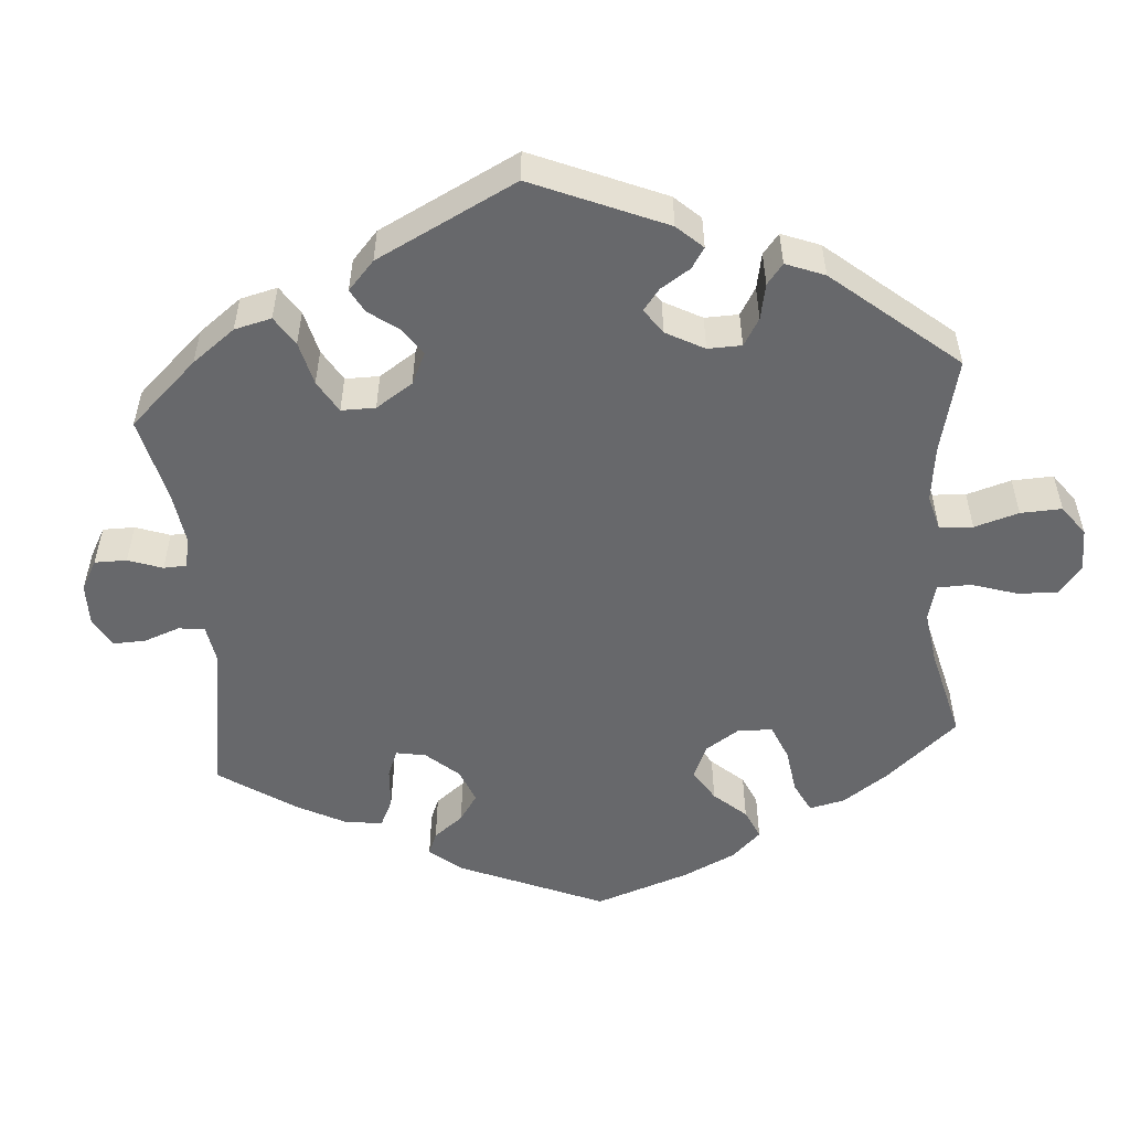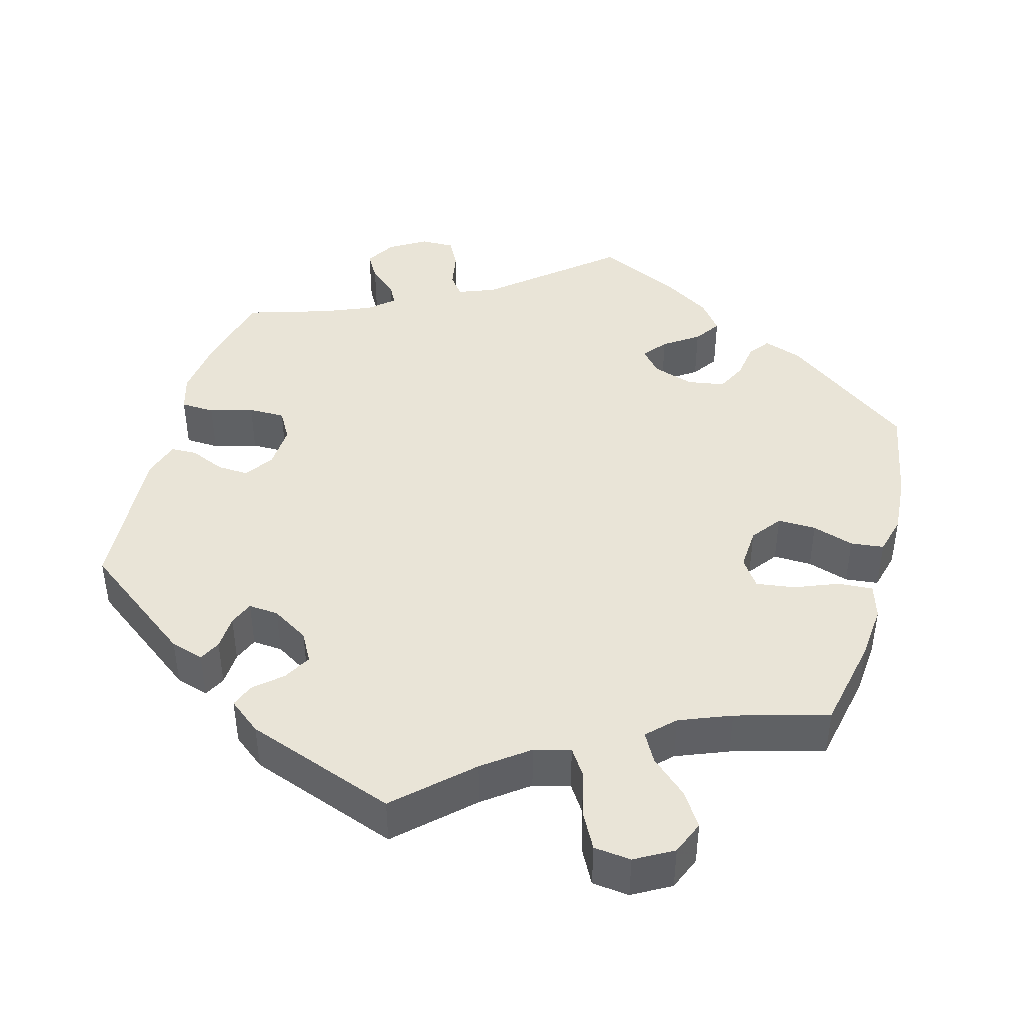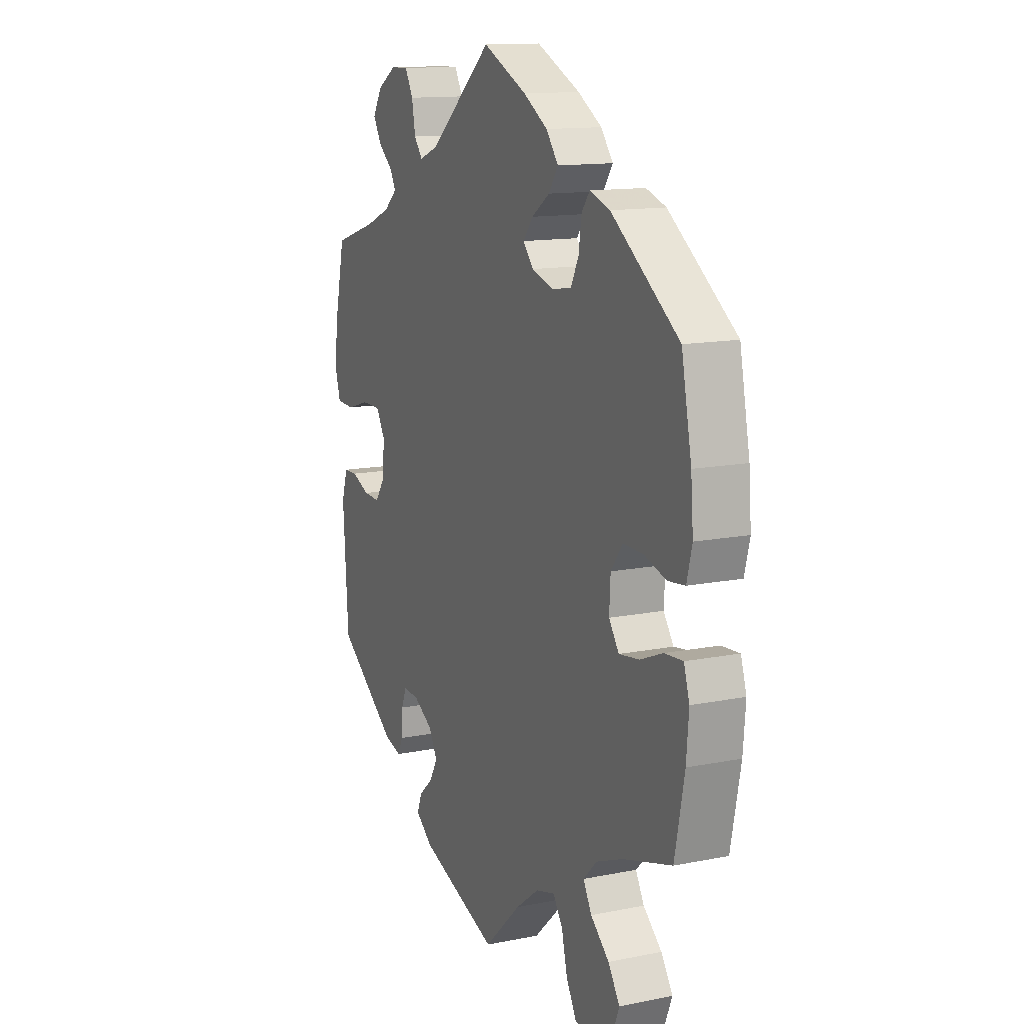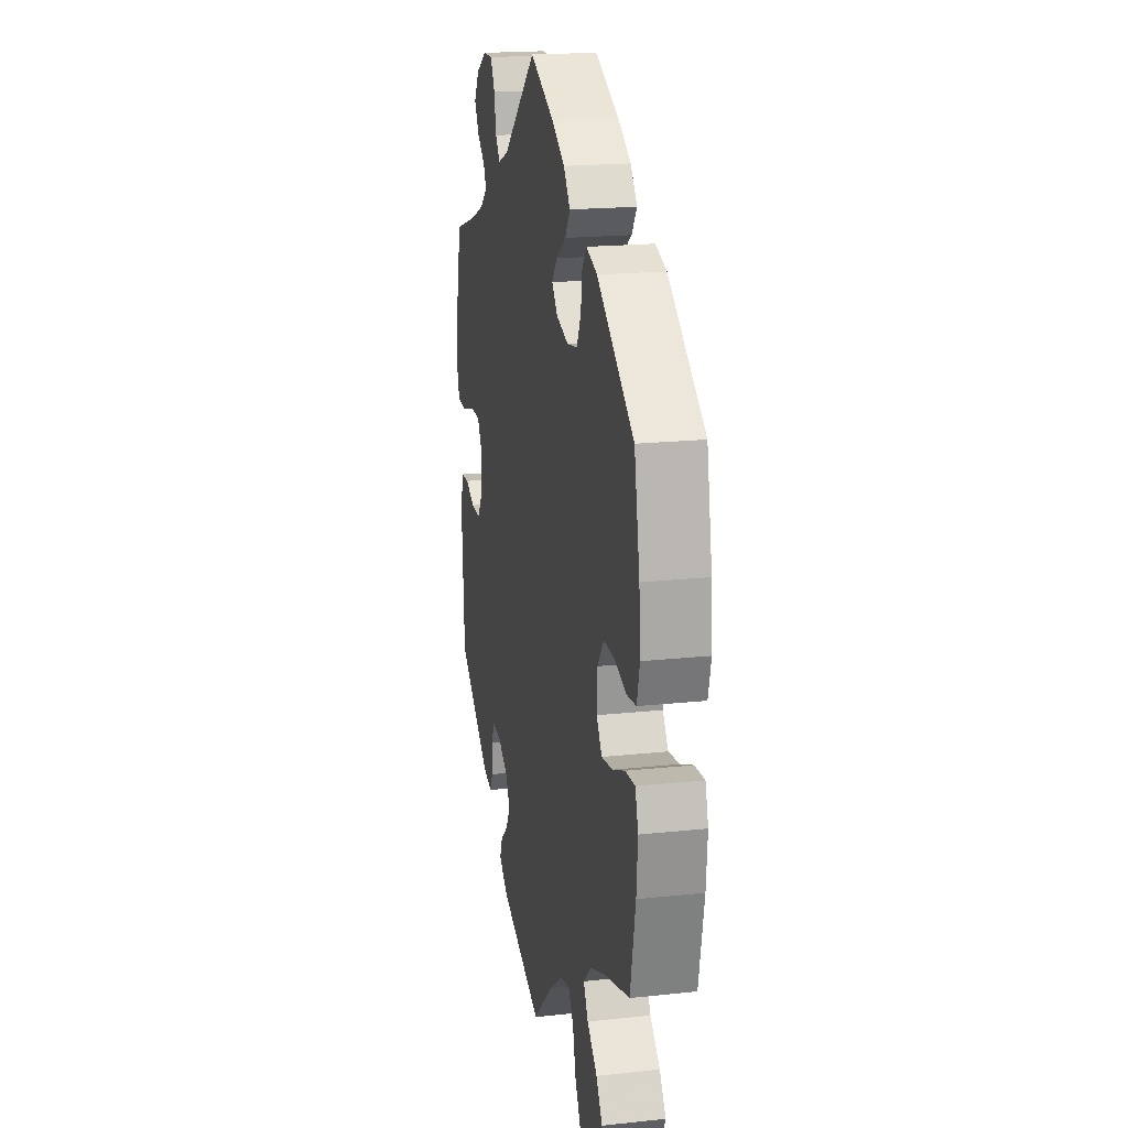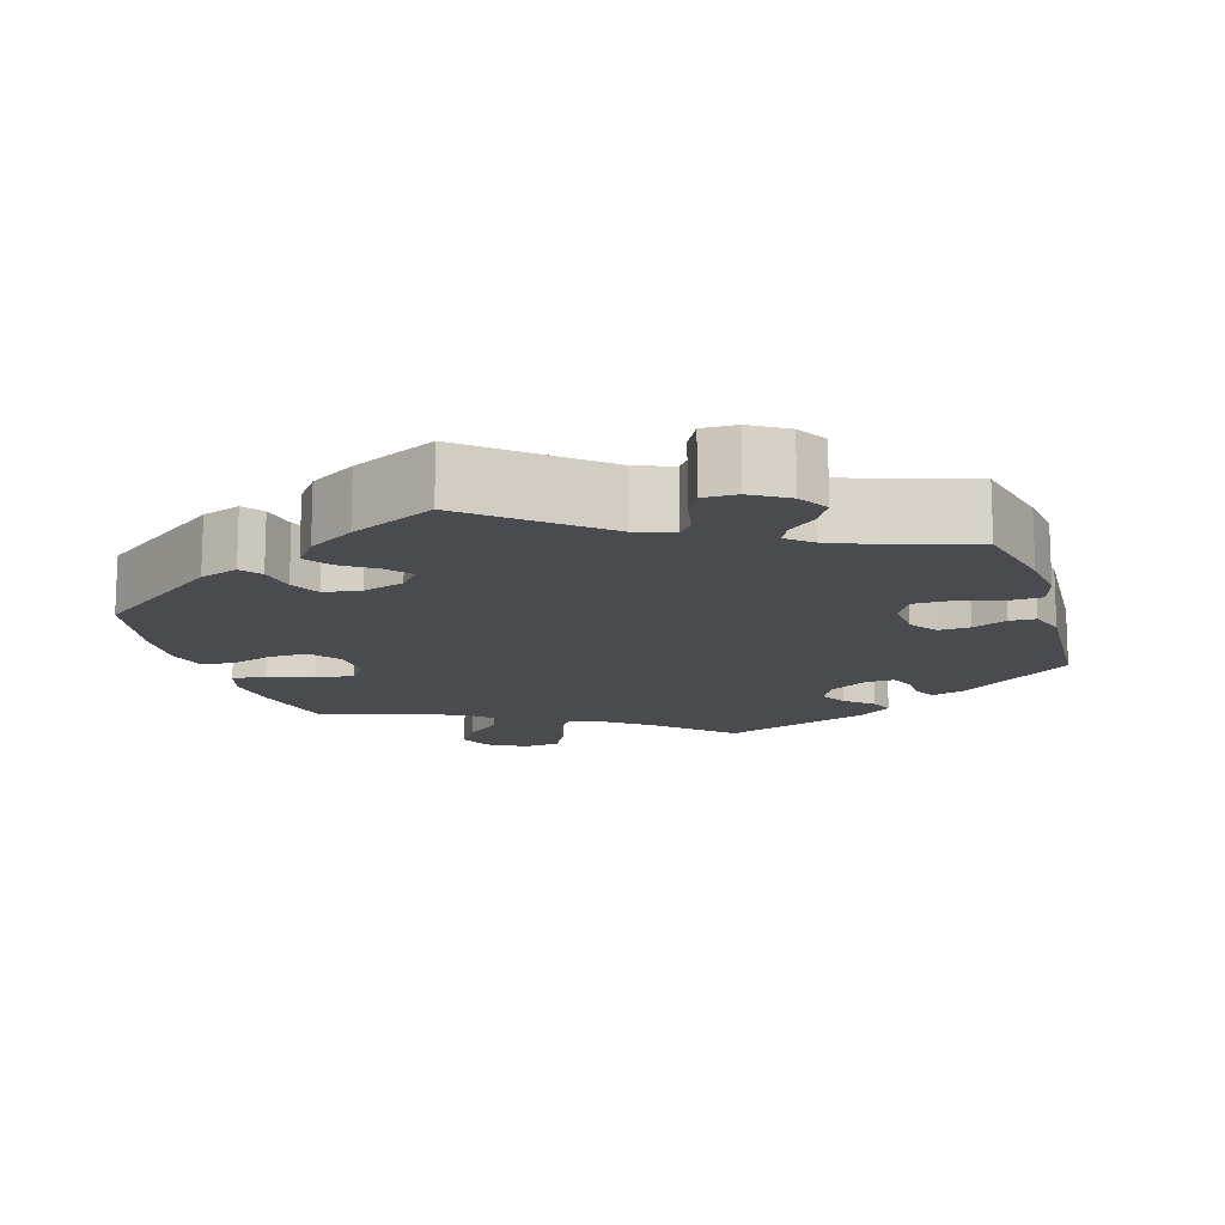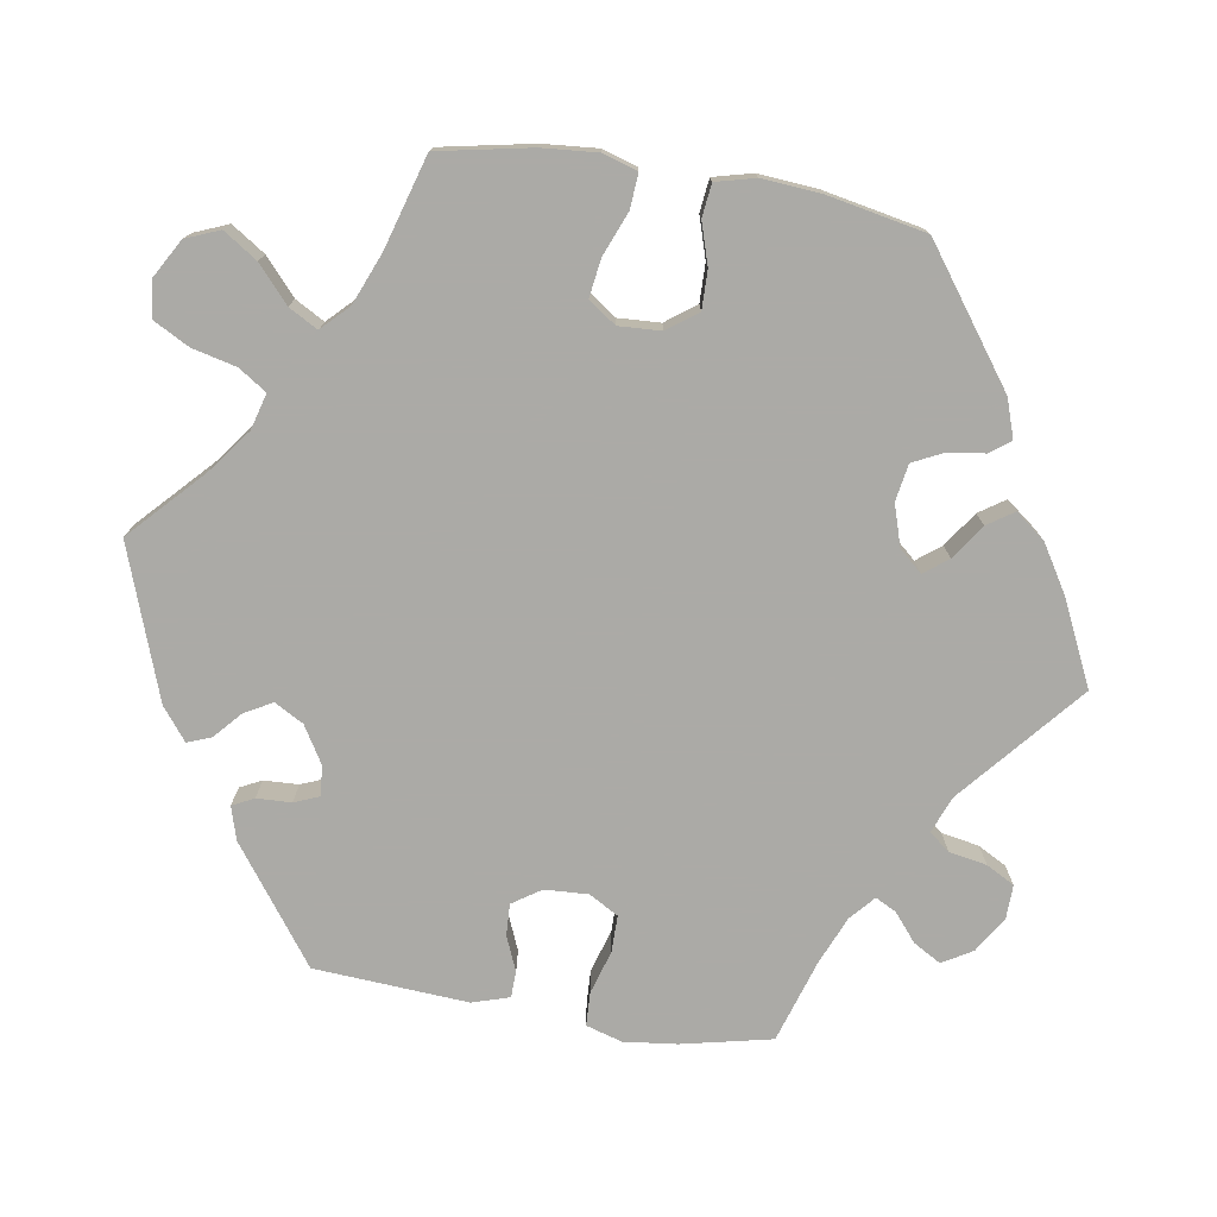
<metadata>
{"format":"obj","ext":"obj","renderer":"f3d","projection":"perspective","resolution":1024,"background":"white","views":[{"elev":-52.5,"azim":125.0,"up":"+Y"},{"elev":43.3,"azim":-164.4,"up":"+Y"},{"elev":13.2,"azim":-114.6,"up":"+Z"},{"elev":19.0,"azim":-101.5,"up":"+Z"},{"elev":-14.1,"azim":17.3,"up":"+Y"},{"elev":-75.9,"azim":-99.3,"up":"+Y"}]}
</metadata>
<code>
v 0.526 0.07 0.172
v 0.534 0.07 0.103
v 0.52 0.07 0.056
v 0.476 0.07 0.054
v 0.42 0.07 0.071
v 0.372 0.07 0.071
v 0.35 0.07 0.033
v 0.353 0.07 -0.024
v 0.378 0.07 -0.061
v 0.419 0.07 -0.059
v 0.464 0.07 -0.04
v 0.498 0.07 -0.041
v 0.513 0.07 -0.089
v 0.5 0.07 -0.289
v 0.351 0.07 -0.399
v 0.308 0.07 -0.412
v 0.294 0.07 -0.384
v 0.292 0.07 -0.339
v 0.279 0.07 -0.307
v 0.24 0.07 -0.31
v 0.192 0.07 -0.339
v 0.171 0.07 -0.377
v 0.191 0.07 -0.413
v 0.226 0.07 -0.444
v 0.238 0.07 -0.475
v 0.196 0.07 -0.508
v 0 0.07 -0.578
v -0.092 0.07 -0.491
v -0.15 0.07 -0.447
v -0.197 0.07 -0.434
v -0.221 0.07 -0.47
v -0.235 0.07 -0.528
v -0.26 0.07 -0.575
v -0.308 0.07 -0.58
v -0.357 0.07 -0.552
v -0.375 0.07 -0.508
v -0.346 0.07 -0.464
v -0.3 0.07 -0.423
v -0.279 0.07 -0.385
v -0.313 0.07 -0.351
v -0.38 0.07 -0.324
v -0.5 0.07 -0.289
v -0.524 0.07 -0.168
v -0.53 0.07 -0.096
v -0.516 0.07 -0.051
v -0.471 0.07 -0.054
v -0.414 0.07 -0.077
v -0.364 0.07 -0.084
v -0.339 0.07 -0.048
v -0.342 0.07 0.007
v -0.371 0.07 0.046
v -0.421 0.07 0.045
v -0.475 0.07 0.028
v -0.518 0.07 0.033
v -0.531 0.07 0.084
v -0.525 0.07 0.161
v -0.5 0.07 0.289
v -0.332 0.07 0.412
v -0.282 0.07 0.429
v -0.262 0.07 0.403
v -0.255 0.07 0.354
v -0.236 0.07 0.315
v -0.188 0.07 0.307
v -0.134 0.07 0.324
v -0.108 0.07 0.354
v -0.132 0.07 0.385
v -0.177 0.07 0.416
v -0.2 0.07 0.45
v -0.17 0.07 0.489
v -0.11 0.07 0.526
v 0 0.07 0.578
v 0.157 0.07 0.445
v 0.205 0.07 0.426
v 0.226 0.07 0.453
v 0.235 0.07 0.502
v 0.255 0.07 0.539
v 0.299 0.07 0.538
v 0.346 0.07 0.509
v 0.369 0.07 0.47
v 0.348 0.07 0.434
v 0.312 0.07 0.404
v 0.298 0.07 0.377
v 0.33 0.07 0.349
v 0.392 0.07 0.323
v 0.5 0.07 0.289
v 0.526 0 0.172
v 0.534 0 0.103
v 0.52 0 0.056
v 0.476 0 0.054
v 0.42 0 0.071
v 0.372 0 0.071
v 0.35 0 0.033
v 0.353 0 -0.024
v 0.378 0 -0.061
v 0.419 0 -0.059
v 0.464 0 -0.04
v 0.498 0 -0.041
v 0.513 0 -0.089
v 0.5 0 -0.289
v 0.351 0 -0.399
v 0.308 0 -0.412
v 0.294 0 -0.384
v 0.292 0 -0.339
v 0.279 0 -0.307
v 0.24 0 -0.31
v 0.192 0 -0.339
v 0.171 0 -0.377
v 0.191 0 -0.413
v 0.226 0 -0.444
v 0.238 0 -0.475
v 0.196 0 -0.508
v 0 0 -0.578
v -0.092 0 -0.491
v -0.15 0 -0.447
v -0.197 0 -0.434
v -0.221 0 -0.47
v -0.235 0 -0.528
v -0.26 0 -0.575
v -0.308 0 -0.58
v -0.357 0 -0.552
v -0.375 0 -0.508
v -0.346 0 -0.464
v -0.3 0 -0.423
v -0.279 0 -0.385
v -0.313 0 -0.351
v -0.38 0 -0.324
v -0.5 0 -0.289
v -0.524 0 -0.168
v -0.53 0 -0.096
v -0.516 0 -0.051
v -0.471 0 -0.054
v -0.414 0 -0.077
v -0.364 0 -0.084
v -0.339 0 -0.048
v -0.342 0 0.007
v -0.371 0 0.046
v -0.421 0 0.045
v -0.475 0 0.028
v -0.518 0 0.033
v -0.531 0 0.084
v -0.525 0 0.161
v -0.5 0 0.289
v -0.332 0 0.412
v -0.282 0 0.429
v -0.262 0 0.403
v -0.255 0 0.354
v -0.236 0 0.315
v -0.188 0 0.307
v -0.134 0 0.324
v -0.108 0 0.354
v -0.132 0 0.385
v -0.177 0 0.416
v -0.2 0 0.45
v -0.17 0 0.489
v -0.11 0 0.526
v 0 0 0.578
v 0.157 0 0.445
v 0.205 0 0.426
v 0.226 0 0.453
v 0.235 0 0.502
v 0.255 0 0.539
v 0.299 0 0.538
v 0.346 0 0.509
v 0.369 0 0.47
v 0.348 0 0.434
v 0.312 0 0.404
v 0.298 0 0.377
v 0.33 0 0.349
v 0.392 0 0.323
v 0.5 0 0.289
f 84 85 1 2
f 83 84 2 3
f 82 83 3 4
f 78 79 80 81
f 78 81 82
f 77 78 82
f 74 75 76 77
f 73 74 77 82
f 72 73 82 4
f 66 67 68 69
f 65 66 69 70
f 58 59 60 61
f 58 61 62
f 57 58 62
f 56 57 62 63
f 52 53 54 55
f 51 52 55 56
f 44 45 46 47
f 44 47 48
f 41 42 43 44
f 40 41 44 48
f 39 40 48 49
f 35 36 37 38
f 35 38 39
f 34 35 39
f 31 32 33 34
f 30 31 34 39
f 29 30 39 49
f 25 26 27 28
f 23 24 25 28
f 22 23 28 29
f 21 22 29 49
f 15 16 17 18
f 15 18 19
f 14 15 19
f 13 14 19 20
f 10 11 12 13
f 9 10 13 20
f 71 72 4 5
f 65 70 71 5
f 64 65 5 6
f 51 56 63 64
f 50 51 64 6
f 49 50 6 7
f 21 49 7 8
f 8 9 20 21
f 87 86 170 169
f 88 87 169 168
f 89 88 168 167
f 166 165 164 163
f 167 166 163
f 167 163 162
f 162 161 160 159
f 167 162 159 158
f 89 167 158 157
f 154 153 152 151
f 155 154 151 150
f 146 145 144 143
f 147 146 143
f 147 143 142
f 148 147 142 141
f 140 139 138 137
f 141 140 137 136
f 132 131 130 129
f 133 132 129
f 129 128 127 126
f 133 129 126 125
f 134 133 125 124
f 123 122 121 120
f 124 123 120
f 124 120 119
f 119 118 117 116
f 124 119 116 115
f 134 124 115 114
f 113 112 111 110
f 113 110 109 108
f 114 113 108 107
f 134 114 107 106
f 103 102 101 100
f 104 103 100
f 104 100 99
f 105 104 99 98
f 98 97 96 95
f 105 98 95 94
f 90 89 157 156
f 90 156 155 150
f 91 90 150 149
f 149 148 141 136
f 91 149 136 135
f 92 91 135 134
f 93 92 134 106
f 106 105 94 93
f 1 86 87 2
f 2 87 88 3
f 3 88 89 4
f 4 89 90 5
f 5 90 91 6
f 6 91 92 7
f 7 92 93 8
f 8 93 94 9
f 9 94 95 10
f 10 95 96 11
f 11 96 97 12
f 12 97 98 13
f 13 98 99 14
f 14 99 100 15
f 15 100 101 16
f 16 101 102 17
f 17 102 103 18
f 18 103 104 19
f 19 104 105 20
f 20 105 106 21
f 21 106 107 22
f 22 107 108 23
f 23 108 109 24
f 24 109 110 25
f 25 110 111 26
f 26 111 112 27
f 27 112 113 28
f 28 113 114 29
f 29 114 115 30
f 30 115 116 31
f 31 116 117 32
f 32 117 118 33
f 33 118 119 34
f 34 119 120 35
f 35 120 121 36
f 36 121 122 37
f 37 122 123 38
f 38 123 124 39
f 39 124 125 40
f 40 125 126 41
f 41 126 127 42
f 42 127 128 43
f 43 128 129 44
f 44 129 130 45
f 45 130 131 46
f 46 131 132 47
f 47 132 133 48
f 48 133 134 49
f 49 134 135 50
f 50 135 136 51
f 51 136 137 52
f 52 137 138 53
f 53 138 139 54
f 54 139 140 55
f 55 140 141 56
f 56 141 142 57
f 57 142 143 58
f 58 143 144 59
f 59 144 145 60
f 60 145 146 61
f 61 146 147 62
f 62 147 148 63
f 63 148 149 64
f 64 149 150 65
f 65 150 151 66
f 66 151 152 67
f 67 152 153 68
f 68 153 154 69
f 69 154 155 70
f 70 155 156 71
f 71 156 157 72
f 72 157 158 73
f 73 158 159 74
f 74 159 160 75
f 75 160 161 76
f 76 161 162 77
f 77 162 163 78
f 78 163 164 79
f 79 164 165 80
f 80 165 166 81
f 81 166 167 82
f 82 167 168 83
f 83 168 169 84
f 84 169 170 85
f 85 170 86 1

</code>
